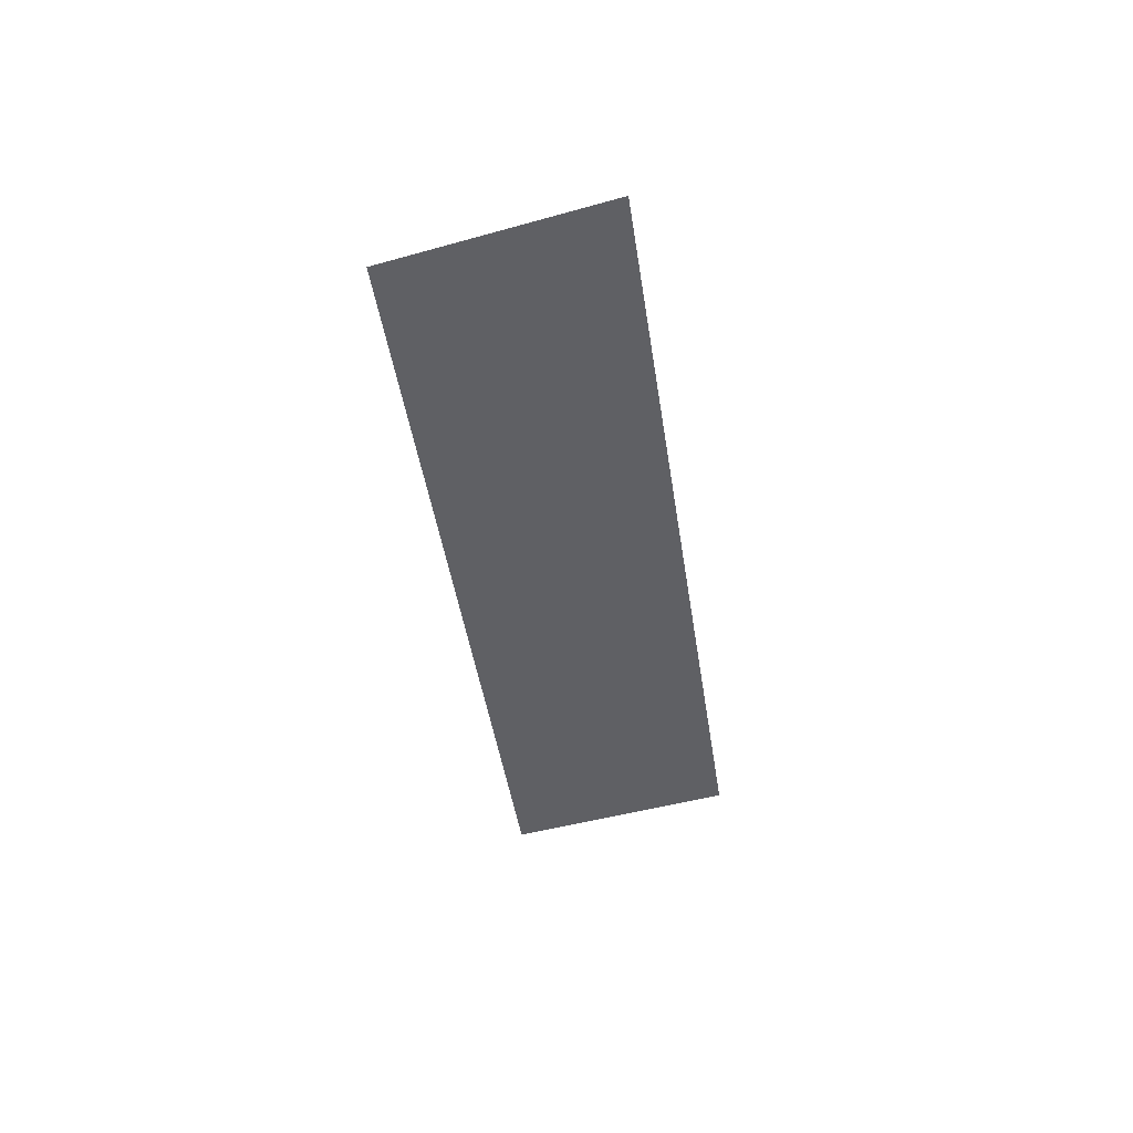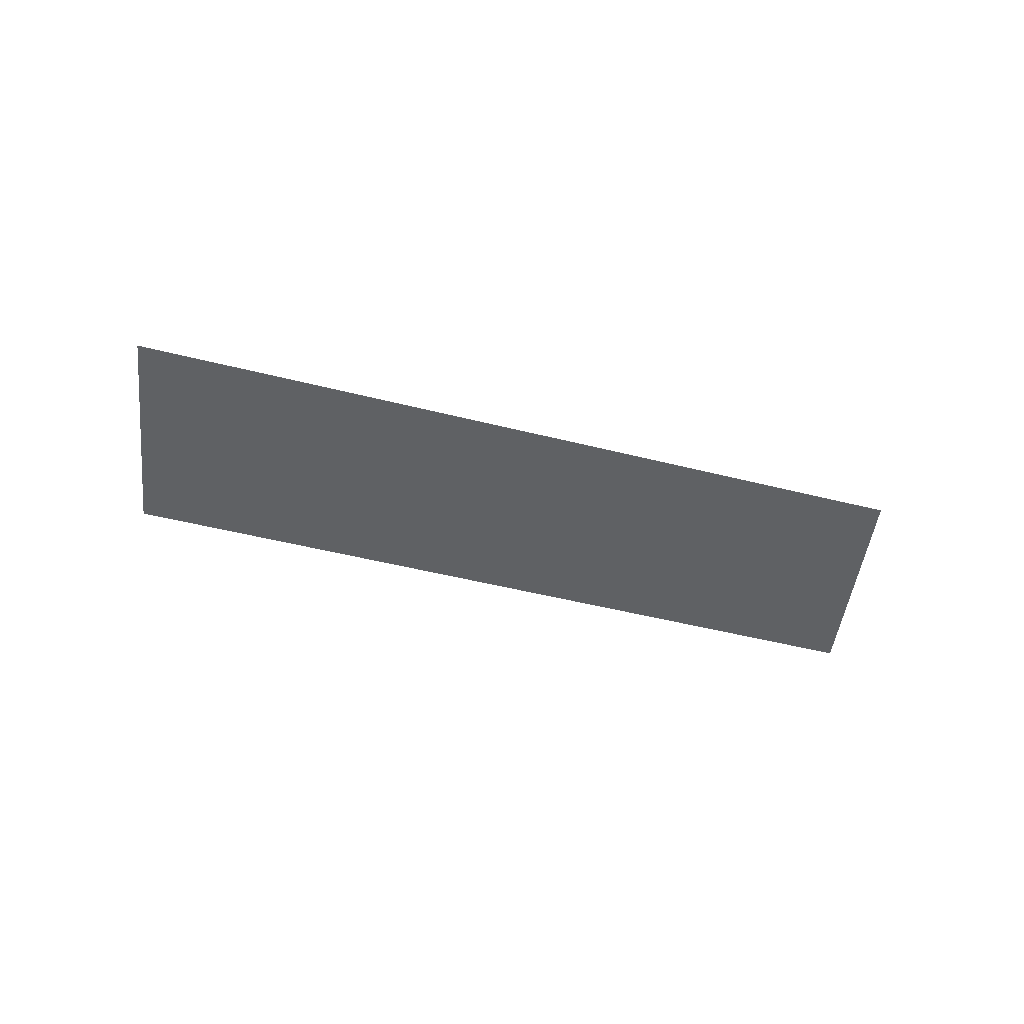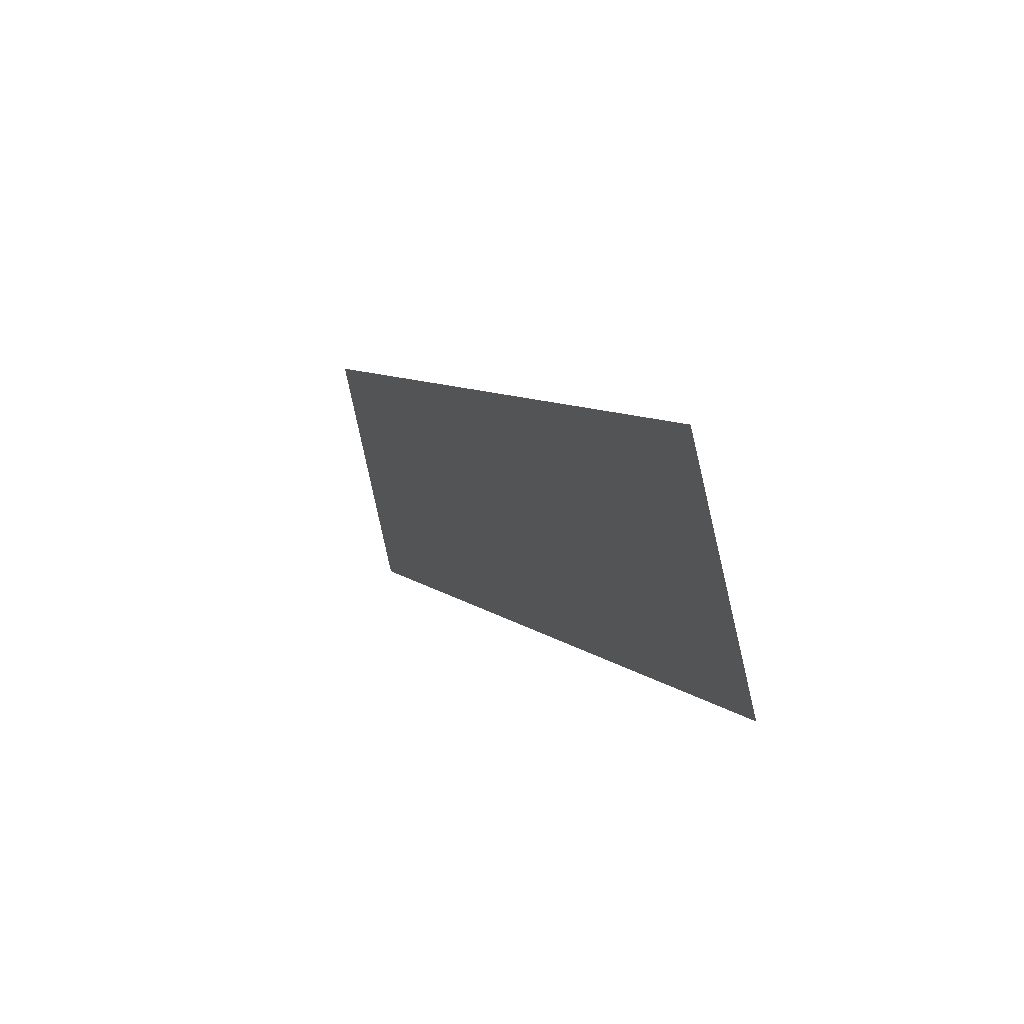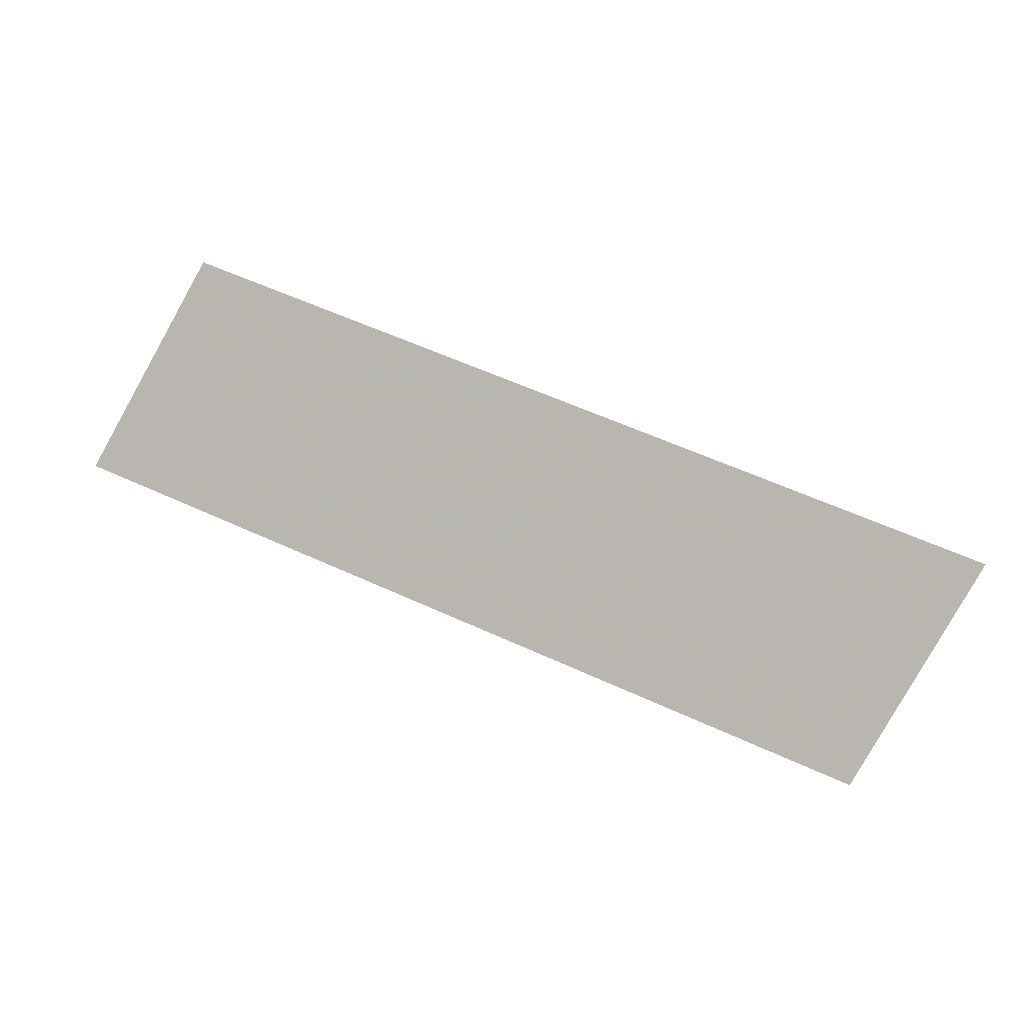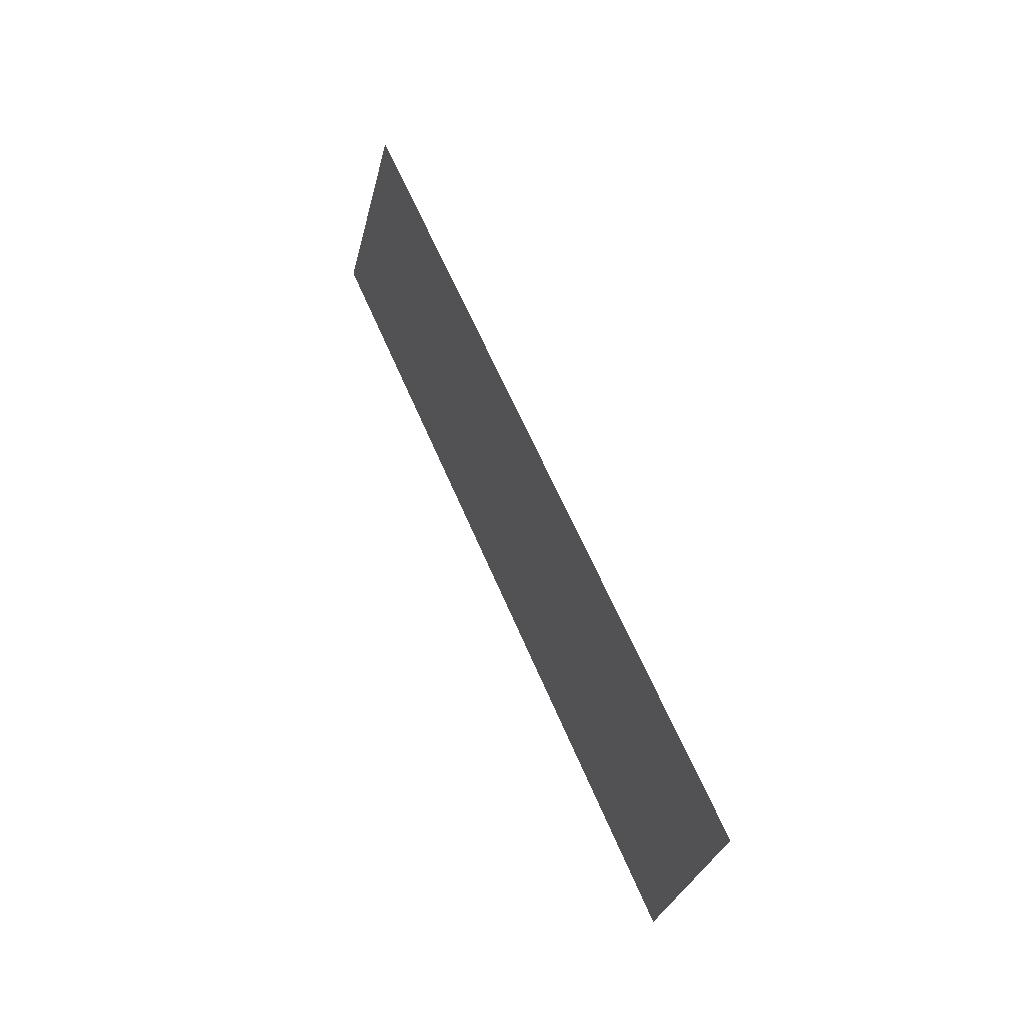
<metadata>
{"format":"obj","ext":"obj","renderer":"f3d","projection":"perspective","resolution":1024,"background":"white","views":[{"elev":-44.6,"azim":-102.5,"up":"+Z"},{"elev":-46.5,"azim":-37.3,"up":"+Z"},{"elev":30.3,"azim":-115.4,"up":"+Y"},{"elev":0.9,"azim":16.6,"up":"+Y"},{"elev":34.0,"azim":66.6,"up":"+Y"}]}
</metadata>
<code>
v 4231 -883.5 281
v 4238 -872.2 281
v 4244 -860.9 281
v 4251 -849.6 281
v 4274 -899.8 281
v 4280 -888.5 281
v 4287 -877.2 281
v 4294 -865.9 281
v 4316 -916.1 281
v 4323 -904.8 281
v 4329 -893.5 281
v 4336 -882.2 281
v 4359 -932.4 281
v 4365 -921.1 281
v 4372 -909.8 281
v 4379 -898.5 281
f 1 2 6
f 1 6 5
f 2 3 7
f 2 7 6
f 3 4 8
f 3 8 7
f 5 6 10
f 5 10 9
f 6 7 11
f 6 11 10
f 7 8 12
f 7 12 11
f 9 10 14
f 9 14 13
f 10 11 15
f 10 15 14
f 11 12 16
f 11 16 15

</code>
